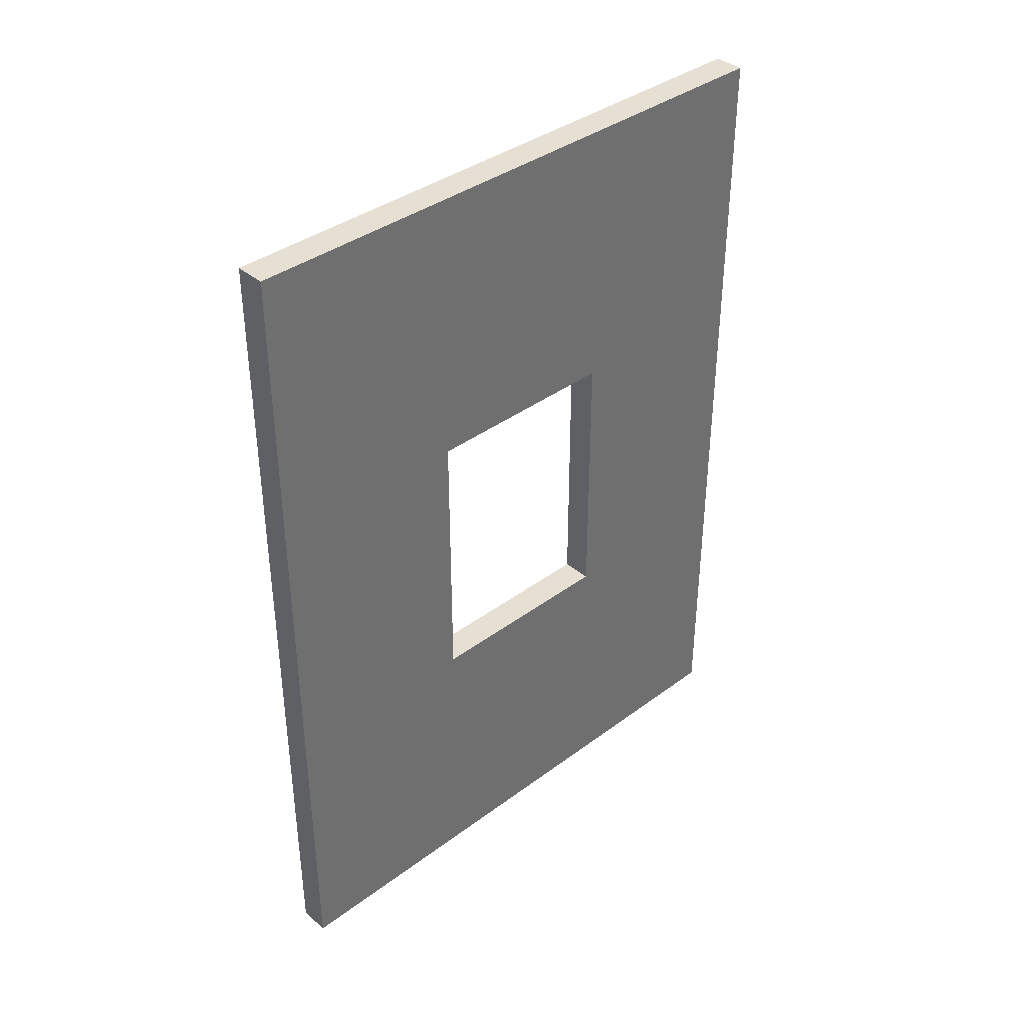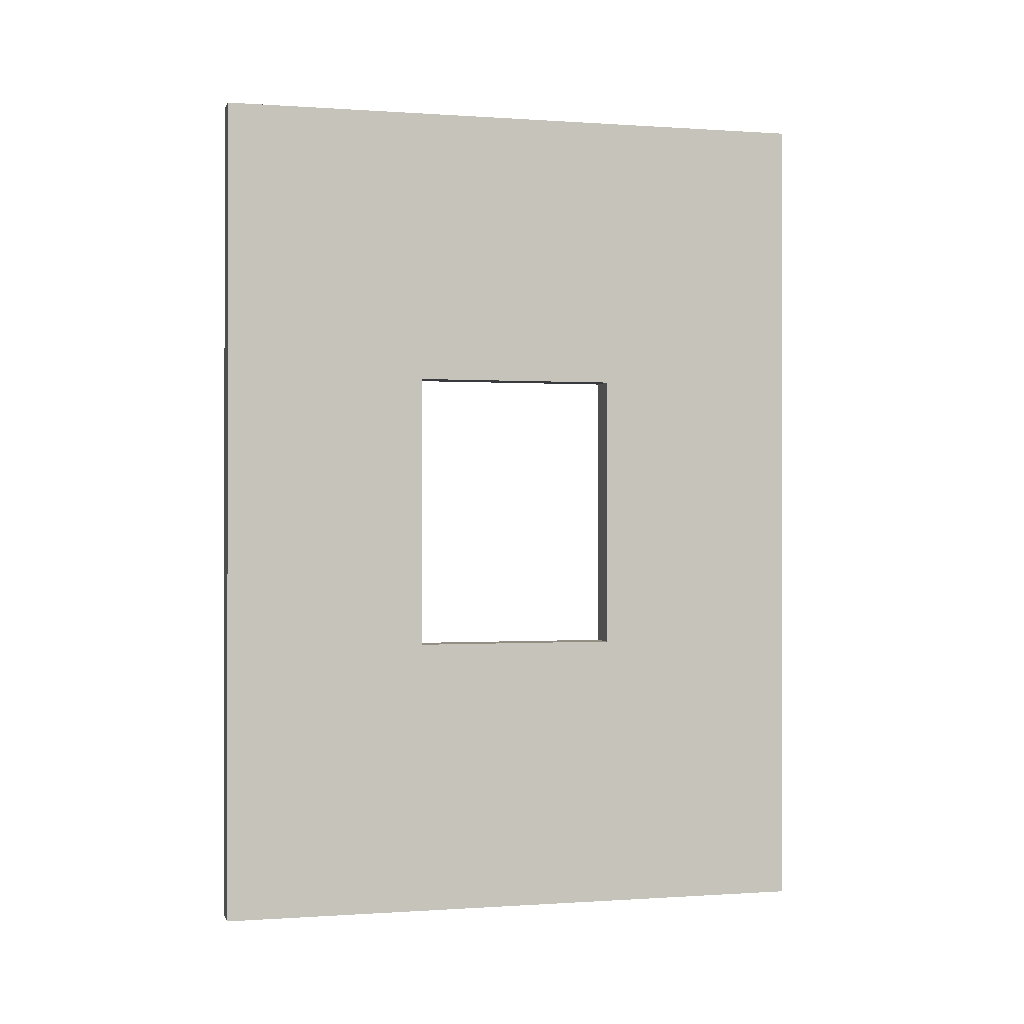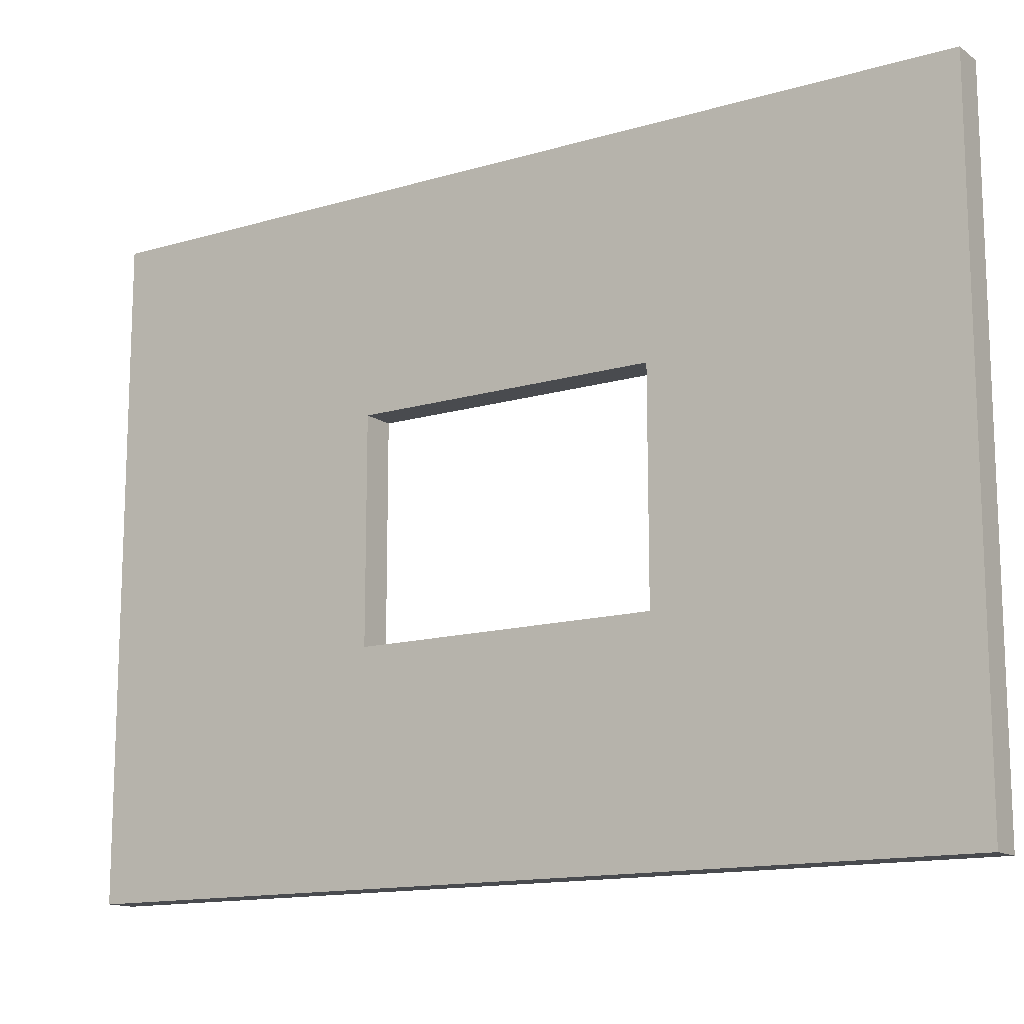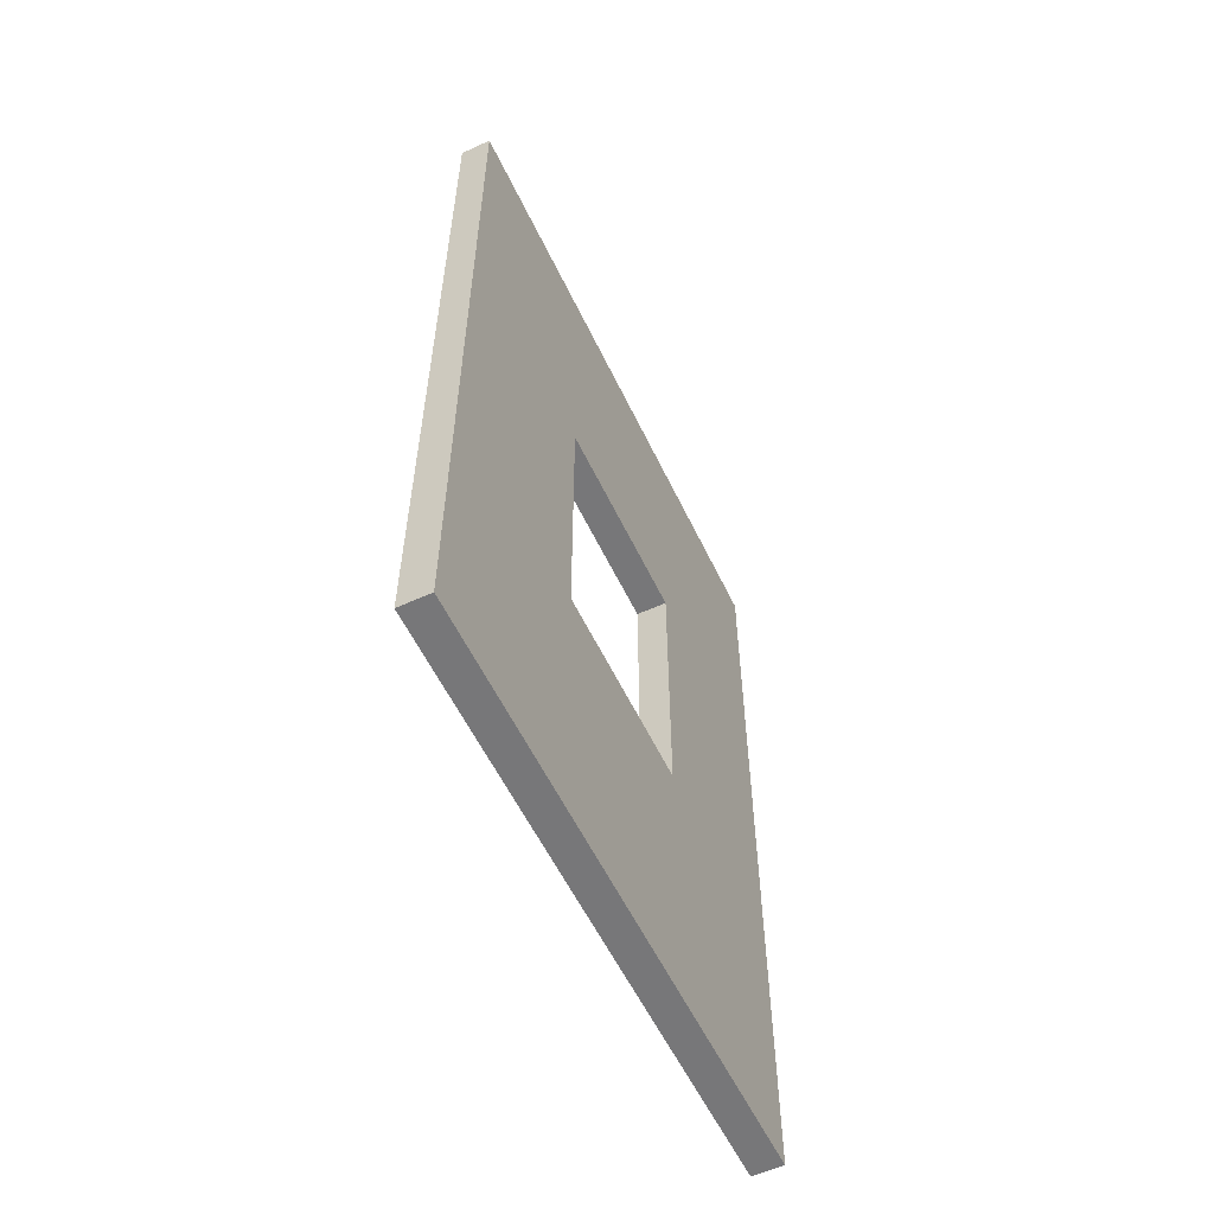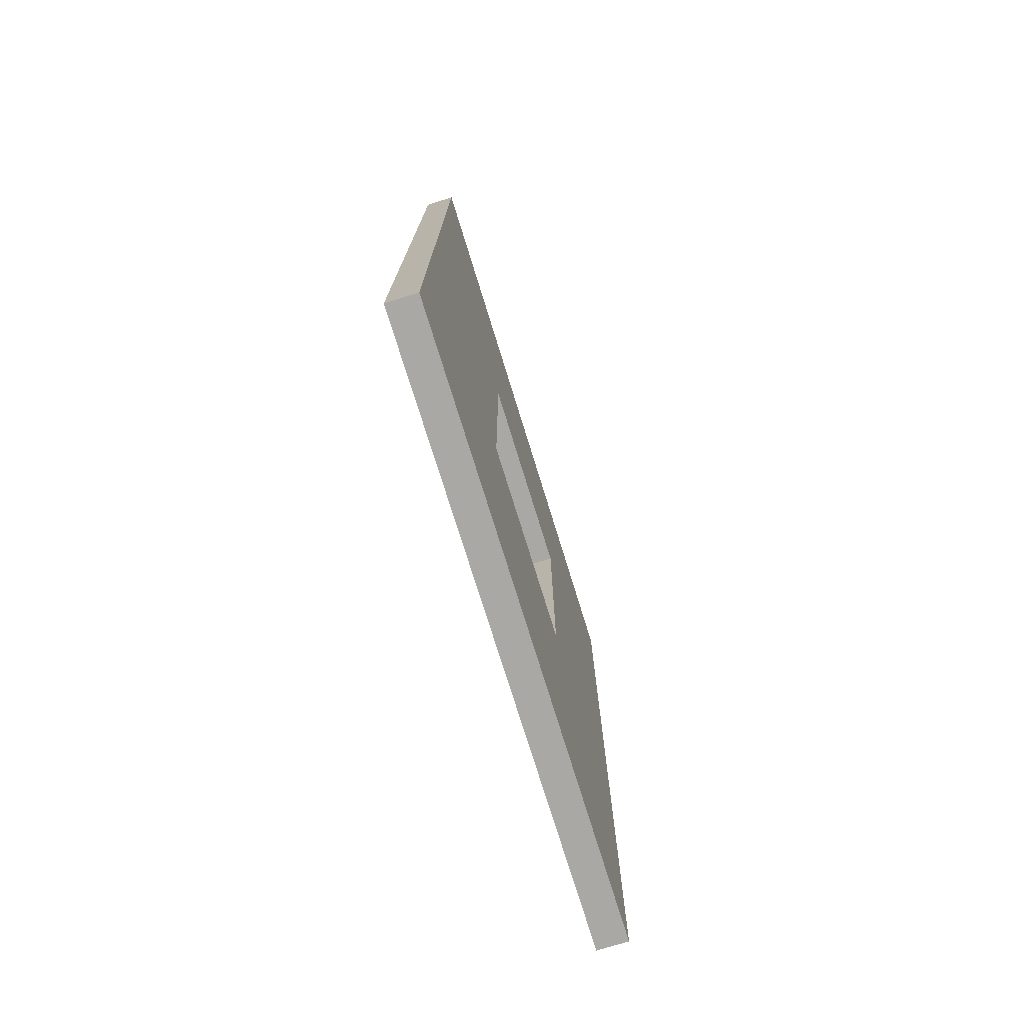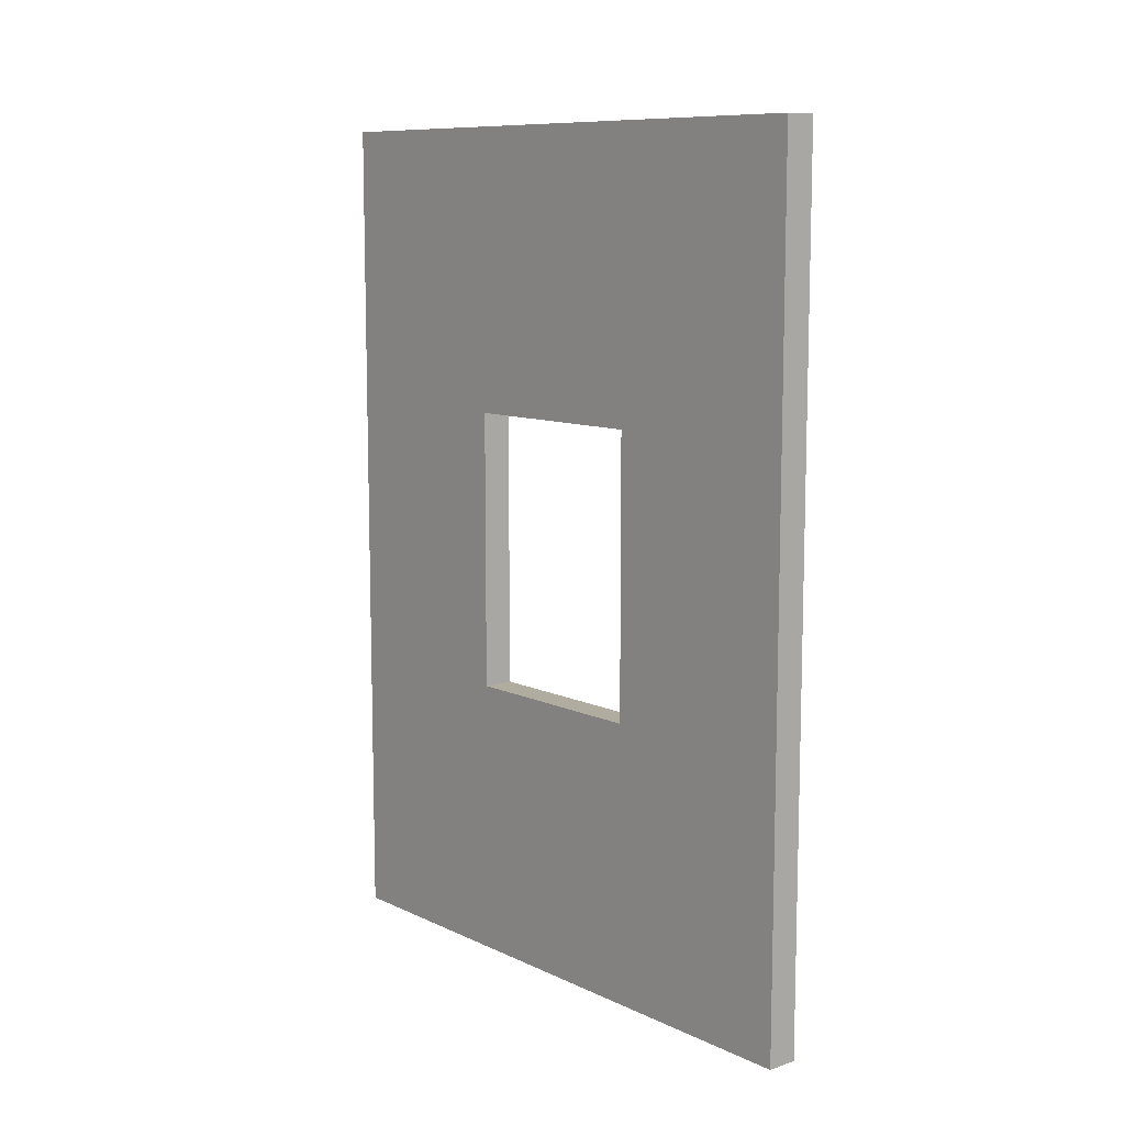
<metadata>
{"format":"obj","ext":"obj","renderer":"f3d","projection":"perspective","resolution":1024,"background":"white","views":[{"elev":38.1,"azim":46.7,"up":"+Z"},{"elev":-0.2,"azim":-104.7,"up":"+Z"},{"elev":-13.7,"azim":123.6,"up":"+Y"},{"elev":-57.2,"azim":25.4,"up":"+Z"},{"elev":-75.2,"azim":-162.8,"up":"+Z"},{"elev":9.9,"azim":-40.4,"up":"+Z"}]}
</metadata>
<code>
o Cube
v 1 20 -27.48
v 1 -20 -27.48
v 1 20 27.48
v 1 -20 27.48
v -1 20 -27.48
v -1 -20 -27.48
v -1 20 27.48
v -1 -20 27.48
v -1 -20 -9.16
v -1 -20 9.16
v 1 20 -9.16
v 1 20 9.16
v -1 20 9.16
v -1 20 -9.16
v 1 -20 9.16
v 1 -20 -9.16
v 1 6.667 -27.48
v 1 -6.667 -27.48
v -1 -6.667 27.48
v -1 6.667 27.48
v 1 6.667 27.48
v 1 -6.667 27.48
v -1 6.667 -27.48
v -1 -6.667 -27.48
v 1 6.667 -9.16
v 1 -6.667 -9.16
v 1 6.667 9.16
v 1 -6.667 9.16
v -1 6.667 9.16
v -1 -6.667 9.16
v -1 6.667 -9.16
v -1 -6.667 -9.16
f 12 13 7 3
f 21 3 7 20
f 31 14 5 23
f 10 15 4 8
f 27 12 3 21
f 23 5 1 17
f 17 1 11 25
f 25 11 12 27
f 6 2 16 9
f 9 16 15 10
f 20 7 13 29
f 29 13 14 31
f 1 5 14 11
f 11 14 13 12
f 10 30 32 9
f 26 25 31 32
f 8 19 30 10
f 19 20 29 30
f 16 26 28 15
f 29 31 25 27
f 2 18 26 16
f 18 17 25 26
f 6 24 18 2
f 24 23 17 18
f 15 28 22 4
f 28 27 21 22
f 9 32 24 6
f 32 31 23 24
f 4 22 19 8
f 22 21 20 19
f 30 28 26 32
f 28 30 29 27

</code>
